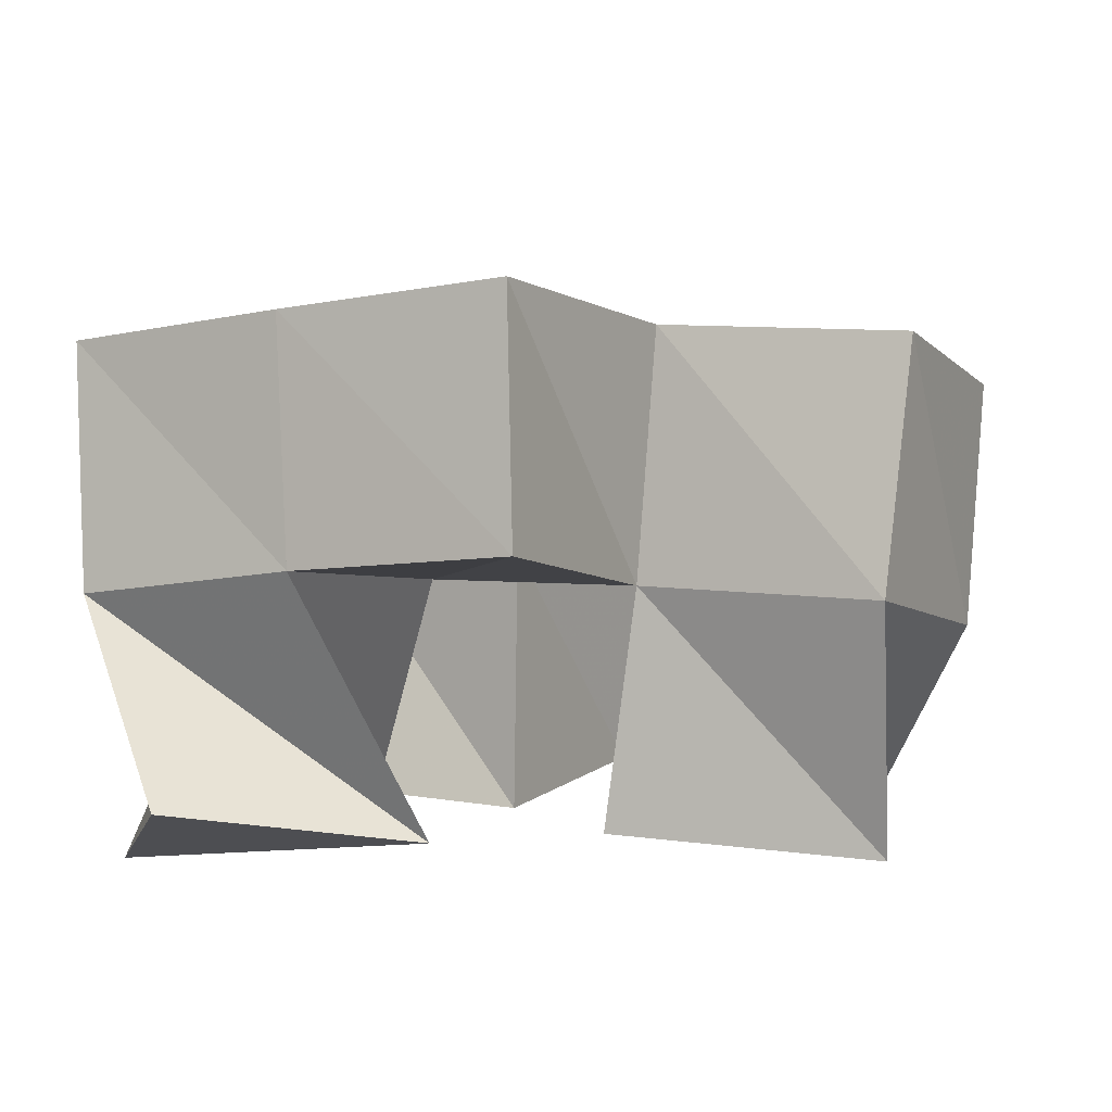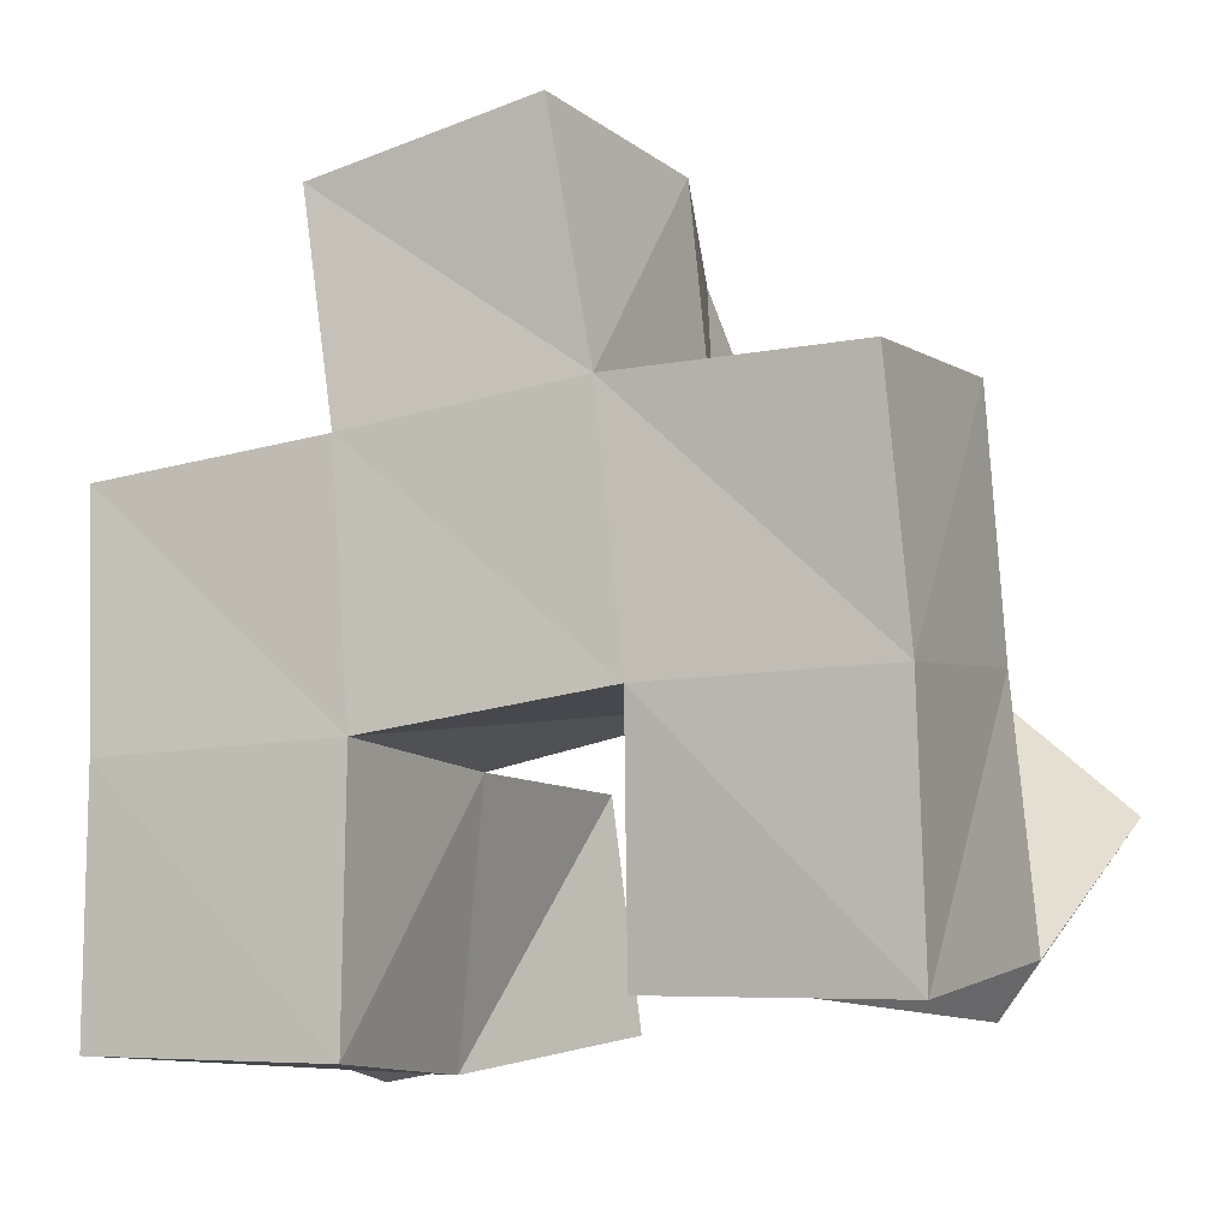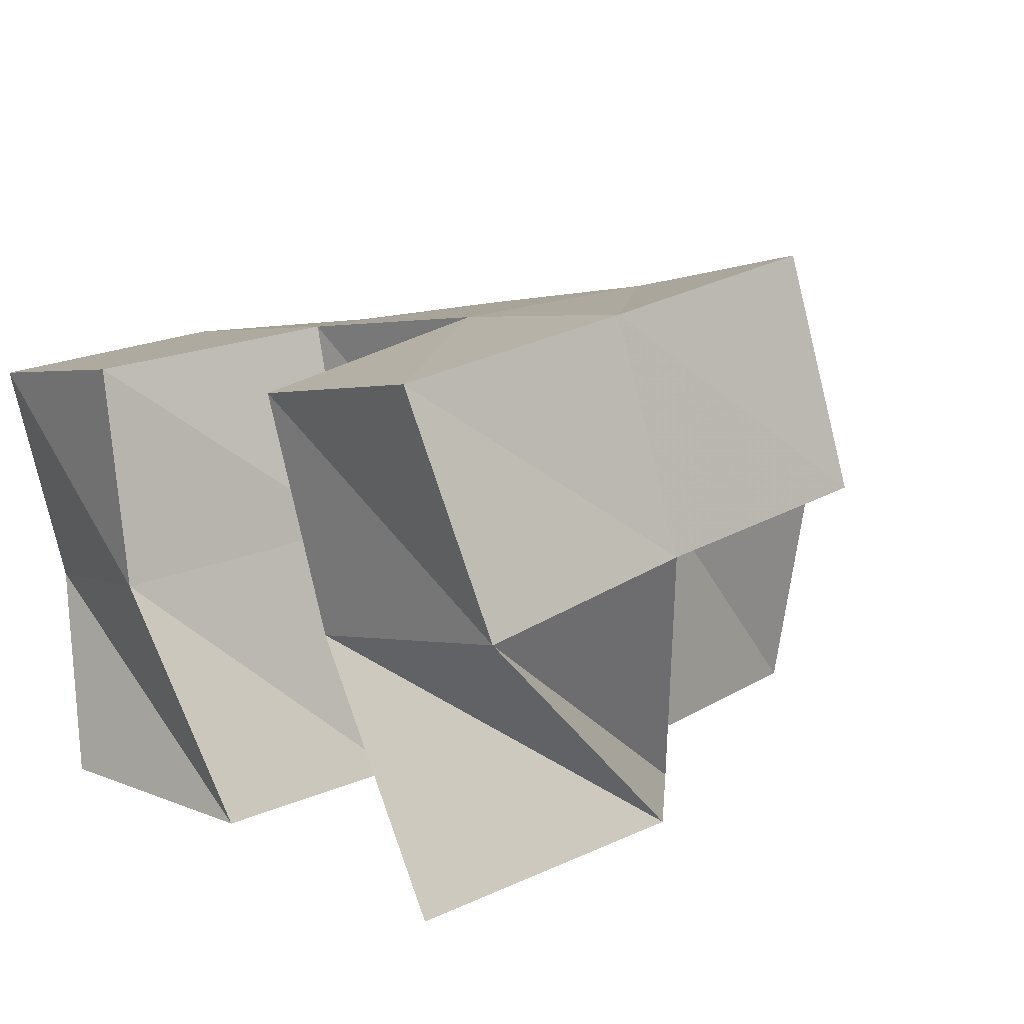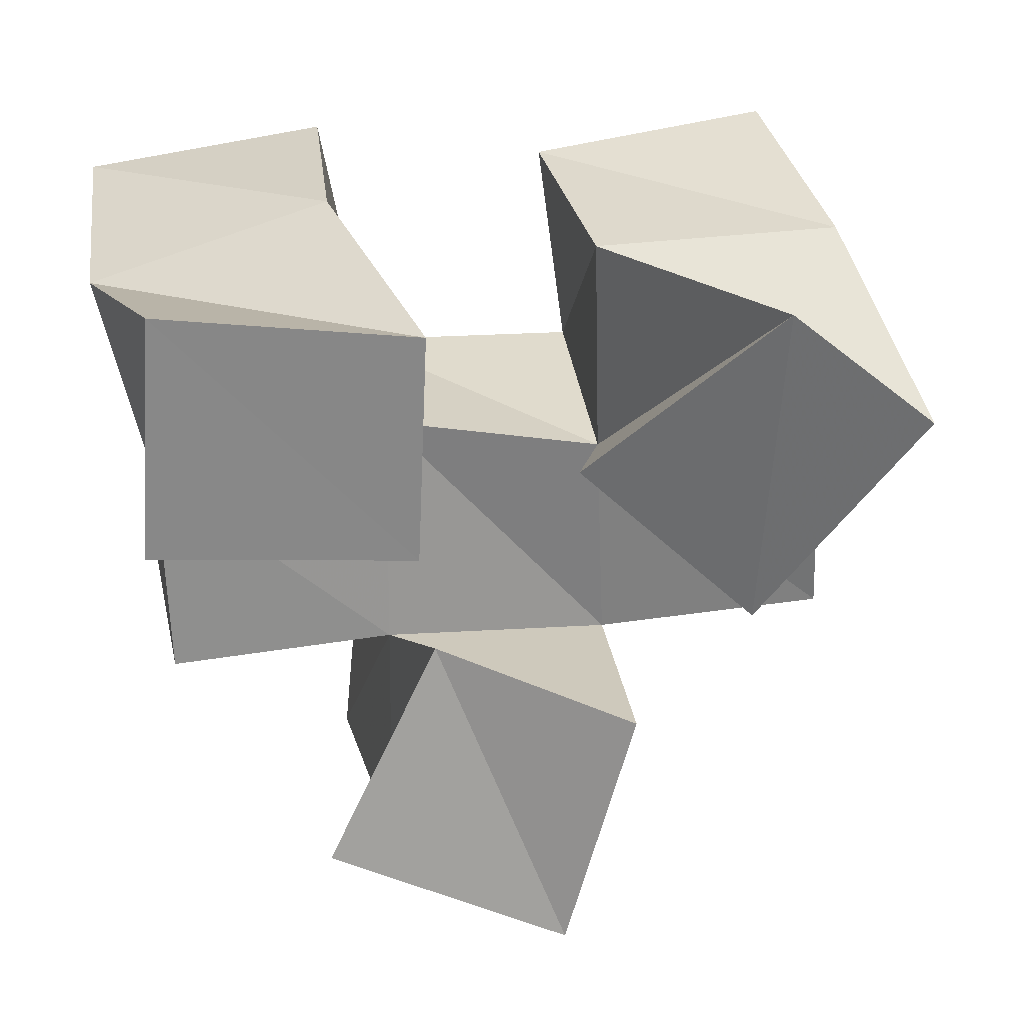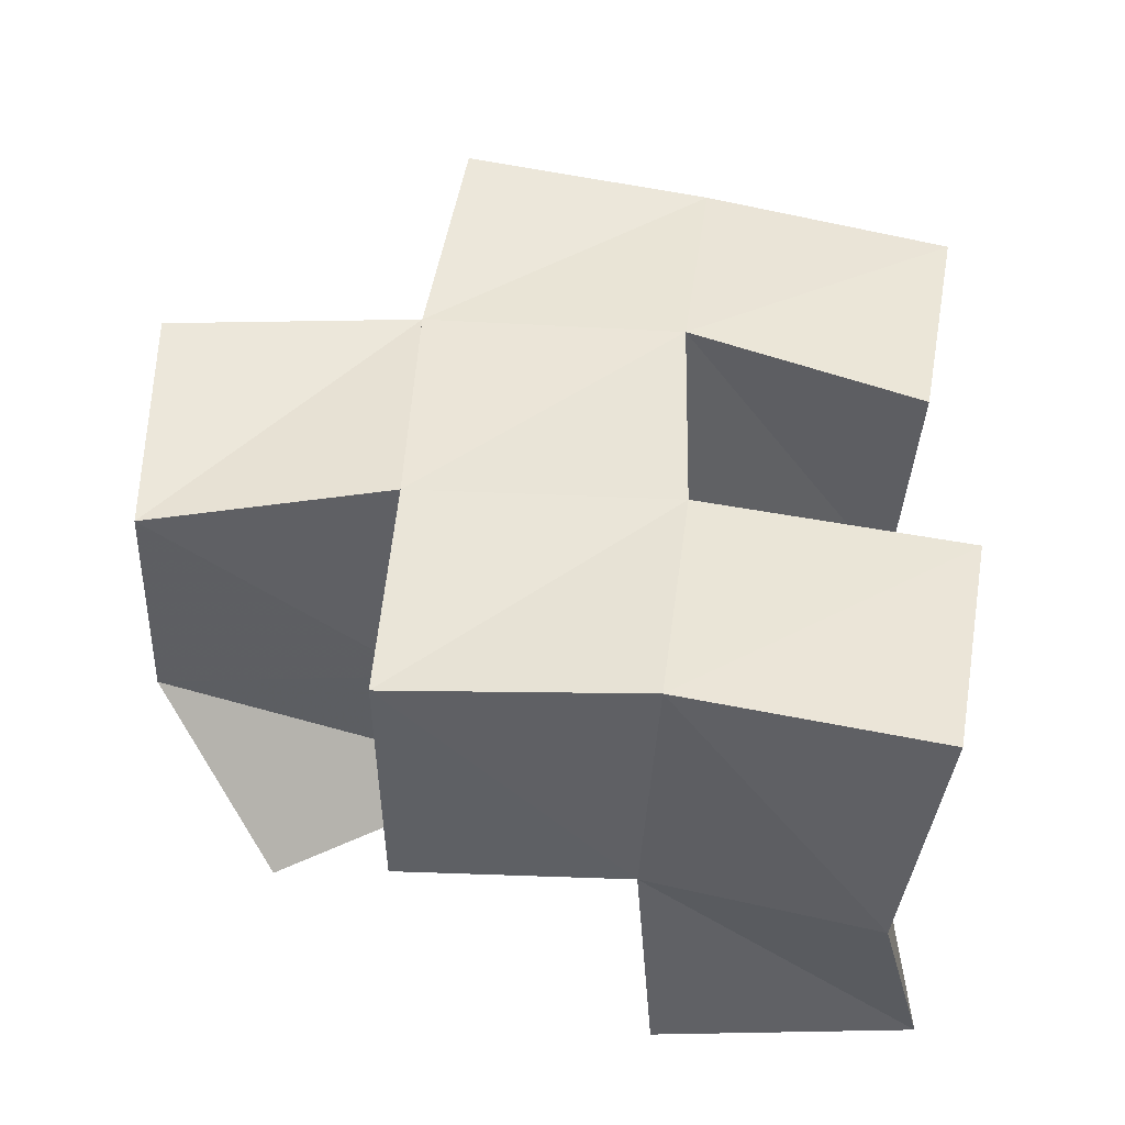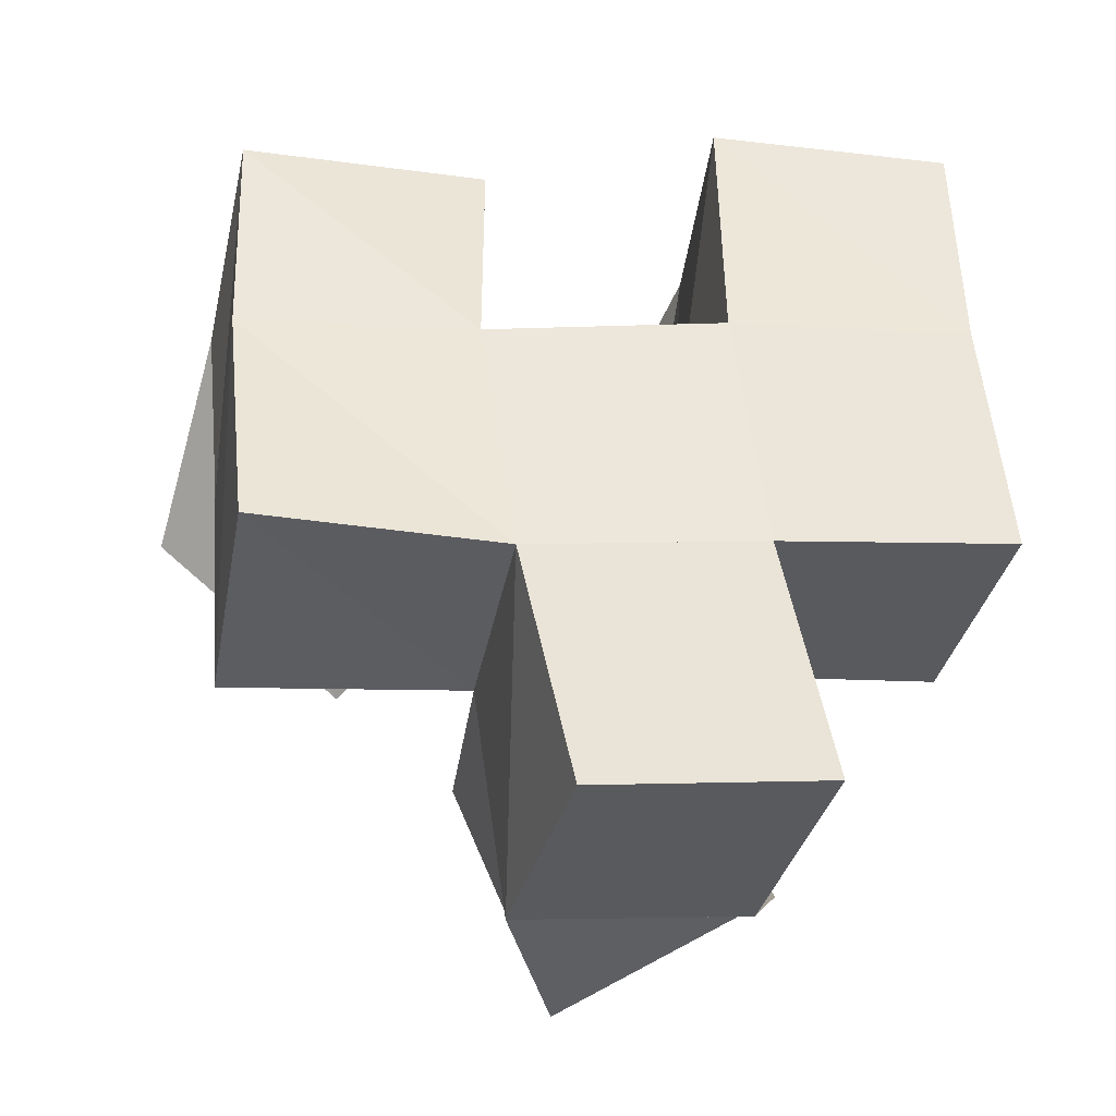
<metadata>
{"format":"obj","ext":"obj","renderer":"f3d","projection":"perspective","resolution":1024,"background":"white","views":[{"elev":9.4,"azim":-57.3,"up":"+Y"},{"elev":-13.2,"azim":-165.3,"up":"+Z"},{"elev":13.0,"azim":-128.7,"up":"+Y"},{"elev":-62.9,"azim":-175.5,"up":"+Y"},{"elev":34.5,"azim":97.2,"up":"+Y"},{"elev":56.7,"azim":-2.9,"up":"+Y"}]}
</metadata>
<code>
v 0.3979 0.121 0.9804
v 0.4126 0.1577 0.9511
v 0.4274 0.1 0.9461
v 0.4627 0.1489 0.9481
v 0.4363 0.1118 1.016
v 0.4155 0.1661 0.9993
v 0.4692 0.1041 0.9774
v 0.4651 0.1571 0.9969
v 0.4959 0.1 0.9453
v 0.5168 0.15 0.9345
v 0.5474 0.1 0.9373
v 0.5659 0.1412 0.945
v 0.5017 0.1004 0.9923
v 0.5105 0.1561 0.9875
v 0.5551 0.1 0.9879
v 0.5598 0.1435 0.9906
v 0.4612 0.1114 1.04
v 0.467 0.16 1.044
v 0.5019 0.1177 1.023
v 0.5147 0.1516 1.038
v 0.4797 0.1094 1.092
v 0.4713 0.1614 1.094
v 0.5282 0.1089 1.067
v 0.5192 0.1486 1.09
v 0.4243 0.2057 0.9401
v 0.4737 0.1969 0.9429
v 0.424 0.2137 0.991
v 0.4714 0.2079 0.9912
v 0.5221 0.1964 0.9331
v 0.5714 0.1889 0.936
v 0.5203 0.2007 0.9863
v 0.5695 0.1938 0.9862
v 0.4761 0.2097 1.043
v 0.5241 0.2012 1.039
v 0.4845 0.21 1.093
v 0.5326 0.1958 1.087
v 0.4173 0.1731 1.048
v 0.4269 0.2212 1.041
v 0.5618 0.1422 1.036
v 0.5725 0.192 1.036
f 1 2 4
f 3 1 4
f 2 6 8
f 4 2 8
f 6 5 7
f 8 6 7
f 5 1 3
f 7 5 3
f 8 7 3
f 4 8 3
f 2 1 5
f 6 2 5
f 9 10 12
f 11 9 12
f 10 14 16
f 12 10 16
f 14 13 15
f 16 14 15
f 13 9 11
f 15 13 11
f 16 15 11
f 12 16 11
f 10 9 13
f 14 10 13
f 17 18 20
f 19 17 20
f 18 22 24
f 20 18 24
f 22 21 23
f 24 22 23
f 21 17 19
f 23 21 19
f 24 23 19
f 20 24 19
f 18 17 21
f 22 18 21
f 2 25 26
f 4 2 26
f 25 27 28
f 26 25 28
f 27 6 8
f 28 27 8
f 6 2 4
f 8 6 4
f 28 8 4
f 26 28 4
f 25 2 6
f 27 25 6
f 10 29 30
f 12 10 30
f 29 31 32
f 30 29 32
f 31 14 16
f 32 31 16
f 14 10 12
f 16 14 12
f 32 16 12
f 30 32 12
f 29 10 14
f 31 29 14
f 18 33 34
f 20 18 34
f 33 35 36
f 34 33 36
f 35 22 24
f 36 35 24
f 22 18 20
f 24 22 20
f 36 24 20
f 34 36 20
f 33 18 22
f 35 33 22
f 6 27 28
f 8 6 28
f 27 38 33
f 28 27 33
f 38 37 18
f 33 38 18
f 37 6 8
f 18 37 8
f 33 18 8
f 28 33 8
f 27 6 37
f 38 27 37
f 8 28 31
f 14 8 31
f 28 33 34
f 31 28 34
f 33 18 20
f 34 33 20
f 18 8 14
f 20 18 14
f 34 20 14
f 31 34 14
f 28 8 18
f 33 28 18
f 14 31 32
f 16 14 32
f 31 34 40
f 32 31 40
f 34 20 39
f 40 34 39
f 20 14 16
f 39 20 16
f 40 39 16
f 32 40 16
f 31 14 20
f 34 31 20

</code>
